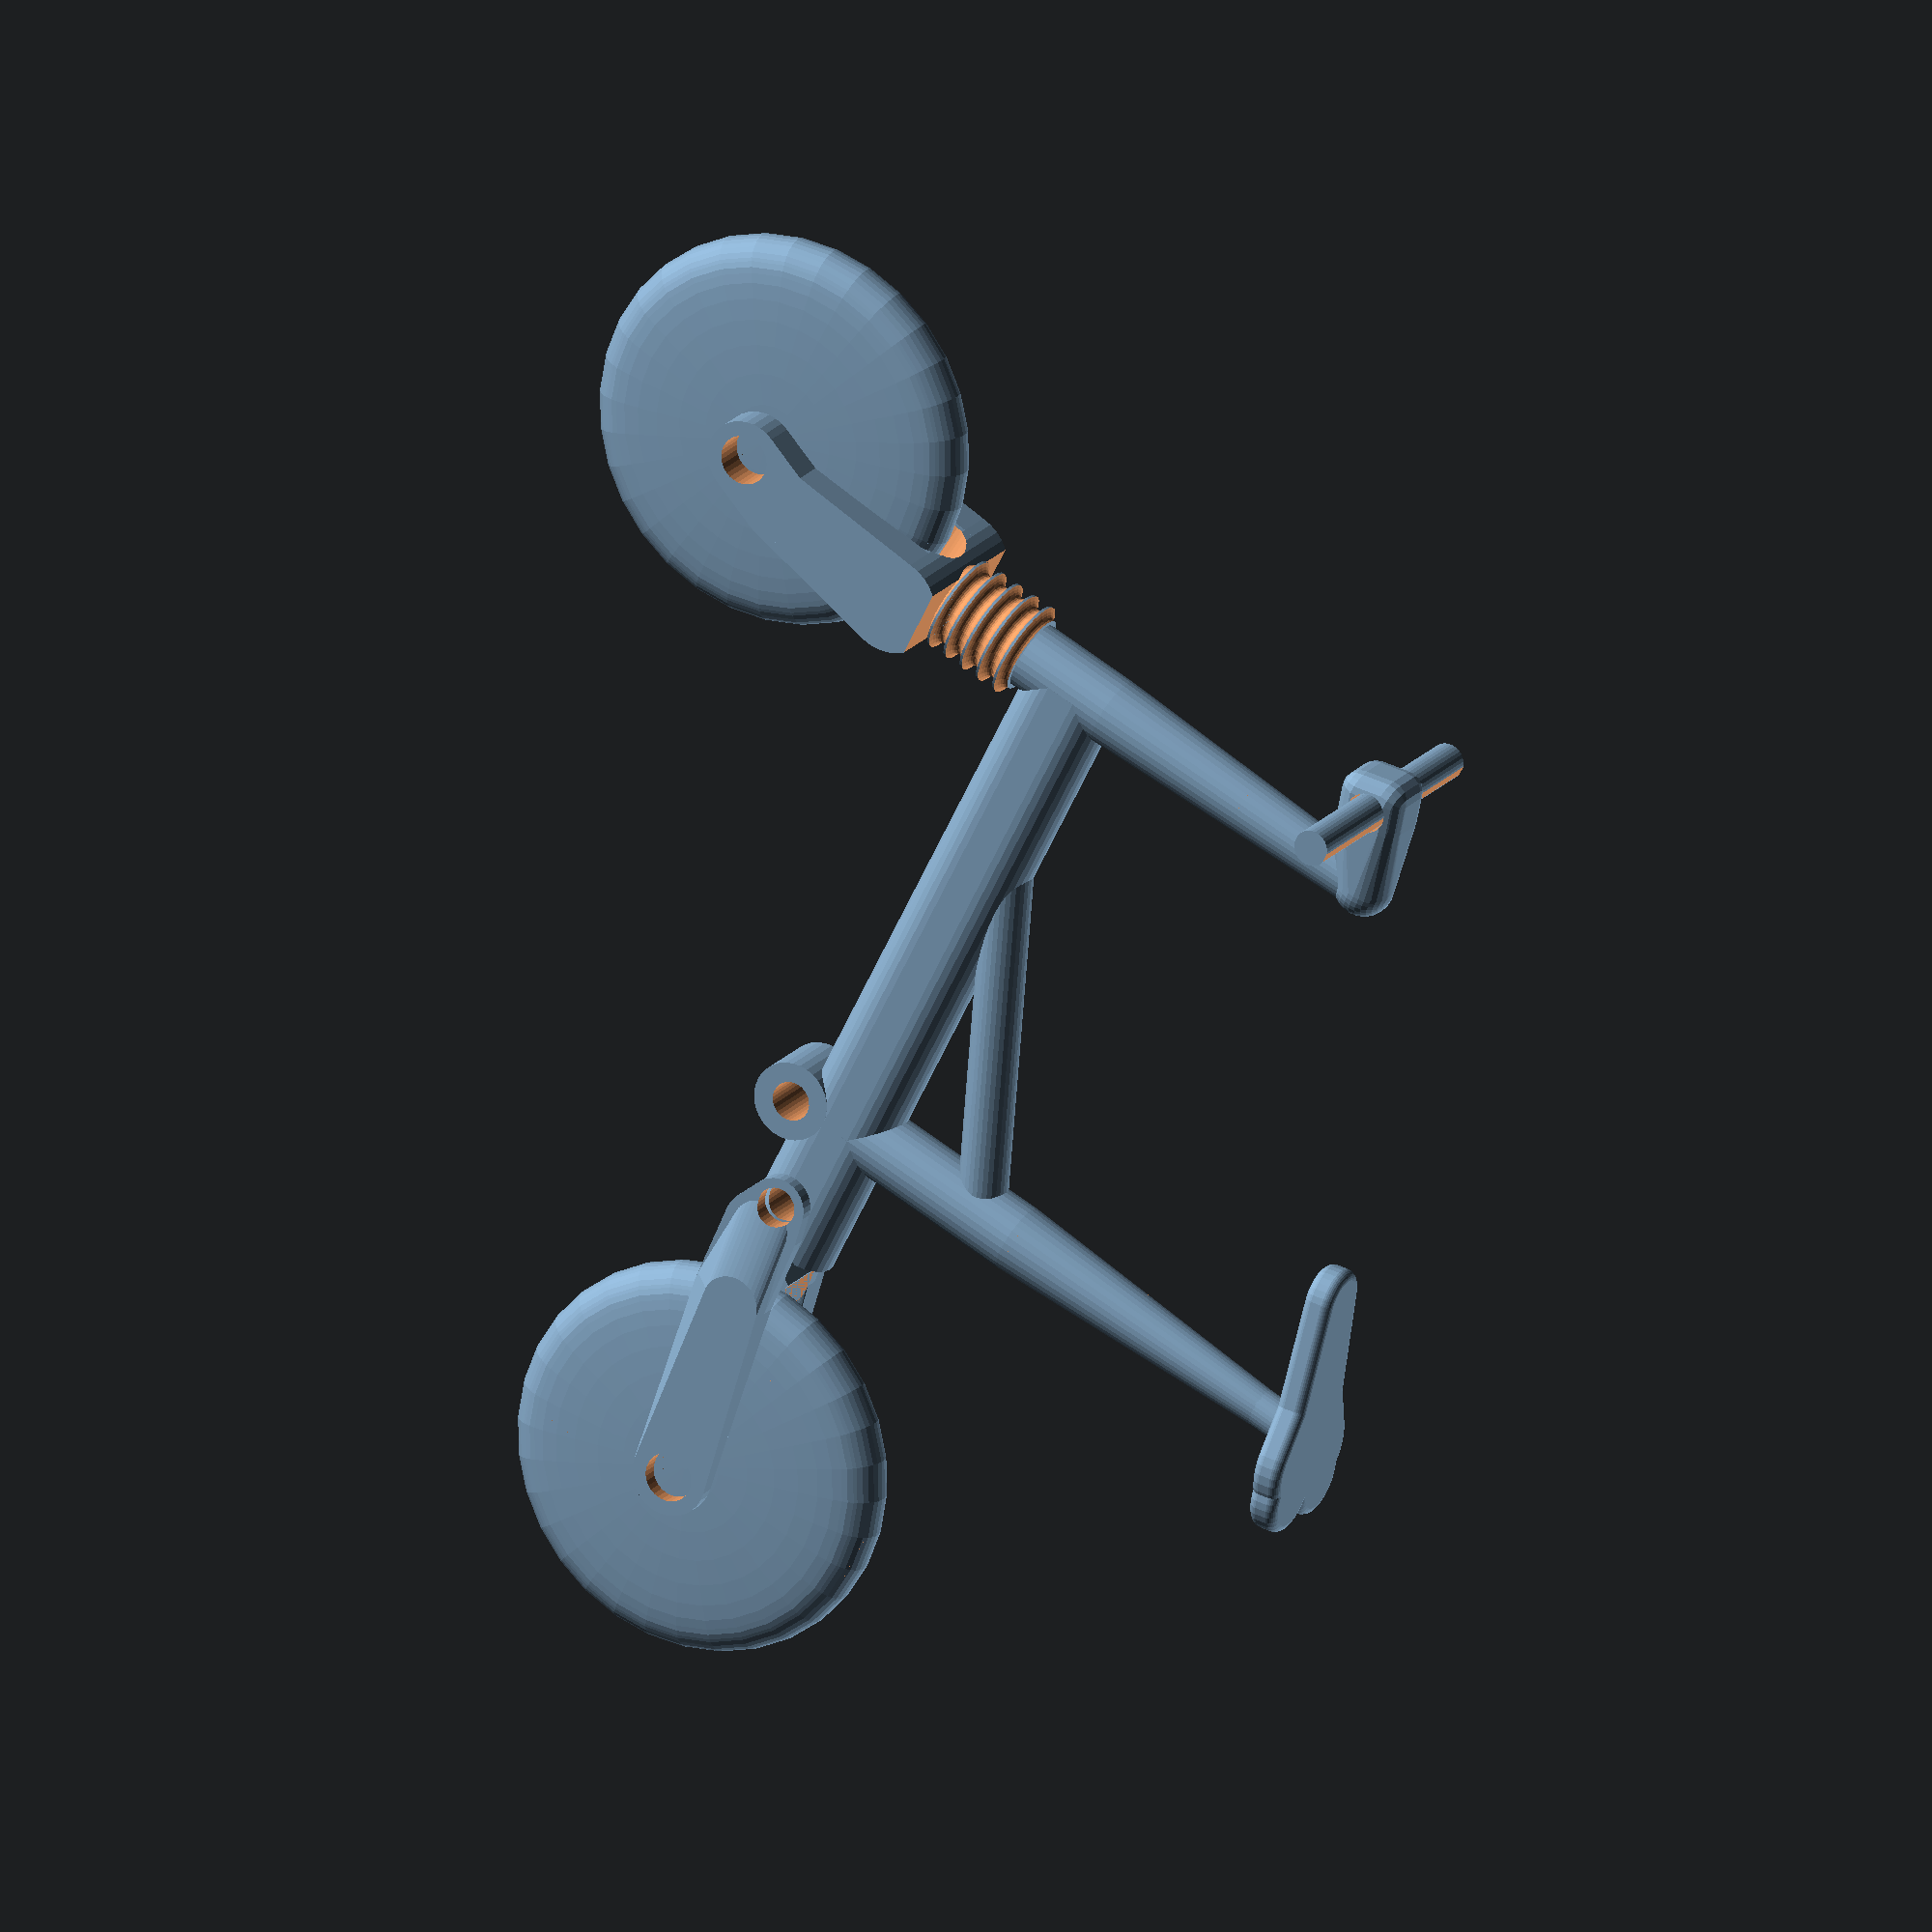
<openscad>
// https://www.ebay.co.uk/itm/MOULTON-SERIES-2-17-WHEELS-6-SPEEDS/302915113412
//FN=128; // high quality
FN=32; // medium quality
//FN=16; // low quality

module A_Wheel() {
  HORIZON_CUT=[100,100];
  bevel=3;
  wheelRadius=20;
  
  minkowski($fn=FN) {
    rotate_extrude(convexity=10, $fn=FN)
    difference() {
      scale([1,0.05])
        circle(wheelRadius-bevel);
      
      translate([HORIZON_CUT[0]*-0.5,0])
      translate(HORIZON_CUT*-.5)
        square(HORIZON_CUT);
    }
    
    sphere(bevel);
  }
  
}

module B_Axle() {
  LENGTH=15;
  
  translate([0,0,-.5]*LENGTH)
    cylinder(r=2.5,h=LENGTH,$fn=FN);
}

// Slightly undersized for true fit 
// (front and rear wheel axles)
module B_AxleTrue(LENGTH=15,R=2.25) {
  CUT=[500,500,10];
  TOP_CUT_OFFSET=6.75;
  
  difference() {
    rotate([90,0,0])
    translate([0,0,-.5]*LENGTH)
      cylinder(r=R,h=LENGTH,$fn=FN);

    translate([0,0,TOP_CUT_OFFSET])
    translate(CUT*-.5)
      cube(CUT);
    
    translate([0,0,-TOP_CUT_OFFSET])
    translate(CUT*-.5)
      cube(CUT);
  }
}

// "Handle bars" | pivot pin
//B_AxleTrue(LENGTH=30,R=1.82);

module C_RearForkArmHalf() {
  difference() {

    union() {
      // tongs
      hull() {    
        translate([0,0,6])
        linear_extrude(height=1.5)
        hull(){
          circle(4,$fn=FN);
        
          translate([20,1])
            circle(3,$fn=FN);
        }

        translate([20,0,4])    
        linear_extrude(height=1.5)
        hull(){
          circle(4,$fn=FN);
        
          translate([8,1])
            circle(3,$fn=FN);
        }
      }

      hull(){
        translate([20,0,4])    
        linear_extrude(height=1.5)
        hull(){
          circle(4,$fn=FN);
        
          translate([8,1])
            circle(4,$fn=FN);
        }
      
        translate([24,0,4])    
        linear_extrude(height=1.5)
        hull(){
          circle(3,$fn=FN);
        
          translate([7,2])
            circle(3,$fn=FN);
        }
      }
    }


    // pivot hole
    translate([31,2,0])
      cylinder(r=2,h=10,$fn=FN);
    
    // axle hole
    translate([0,0,1])
      B_Axle();
  }
}

module C_RearSusHalf(){
  translate([24,0,0])    
  linear_extrude(height=4)
  intersection() {
    hull(){
      translate([1,1,0])
      circle(4.5,$fn=FN);
    
      translate([10,4])
        circle(3,$fn=FN);
    }
    
    // block keep
    translate([-5,-1])
    hull(){
      translate([12,-12])
      circle(6,$fn=FN);
    
      translate([-4,6])
        circle(6,$fn=FN);
    }
  }
}

module C_RearForkHalf() {
  union() {
    C_RearForkArmHalf();
    C_RearSusHalf();
  }
}

module C_RearFork() {
  rotate([0,0,5]) {
    C_RearForkHalf();
    mirror([0,0,1])
      C_RearForkHalf();
  }
}  

module D_FrameBlockKeep(){
  rotate([0,0,5])
  translate([24,0,-4])    
  linear_extrude(height=8) {
    // block keep
    translate([-6,-2])
    hull(){
      translate([12,-12])
      circle(6,$fn=FN);
    
      translate([-4,6])
        circle(6,$fn=FN);
    }
  }
}

module D_SeatShape() {
  union() {
    translate([3,0,0])
      circle(3,$fn=FN);
    translate([-3,0,0])
      circle(3,$fn=FN);
    
    hull() {
      translate([2.5,-3,0])
        circle(4,$fn=FN);
      translate([-2.5,-3,0])
        circle(4,$fn=FN);

      translate([0,-8,0])
        circle(4,$fn=FN);
    }

    hull() {      
      translate([0,-8,0])
        circle(4,$fn=FN);
      
      translate([0,-20,0])
        circle(2.5,$fn=FN);
    }
  }
}

// needs a better one
module D_Seat(){
  translate([0,5,1])
  rotate([15,0,0]) {      
    minkowski($fn=FN) {
      linear_extrude(height=1)
        D_SeatShape();
    
      sphere(1);
    }
  }
}

module D_Seatpost(){
  TOP_SIZE=[7,4-.5,20];
  
  hull() {
    cylinder(r=4-.5, h=20,$fn=FN);
    cylinder(r=2, h=50,$fn=FN);
  }
  
  cylinder(r=2, h=55,$fn=FN);
  
  translate([0,0,55])
    D_Seat();
}

module D_FrontSusRibCut() {
  rotate_extrude() {
    translate([6,0,0])
    scale([1,0.5])
      circle(2,$fn=FN);
  }
}

module D_FrontForks(isWheelVisible){
  HEIGHT=4;
  
  rotate([0,90,0])
  translate([0,0,-3])
  translate([0,0,-.5]*10)
  union() {
    // Wheel
    if(isWheelVisible) {
      translate([20,-5,8])
        A_Wheel();
    }

    // Forks
    difference() {
      union(){
        translate([0,0,4])
          cylinder(r=5,h=HEIGHT,$fn=FN);
        
        hull() {
          cylinder(r=5,h=HEIGHT,$fn=FN);
          
          translate([15,-2,0])
            cylinder(r=4,h=HEIGHT,$fn=FN);
        }
        
        hull() {
          translate([15,-2,0])
            cylinder(r=4,h=HEIGHT,$fn=FN);
          
          translate([20,-4,0])
            cylinder(r=4,h=HEIGHT,$fn=FN);
        }
      }
      
      translate([20,-4,-2])
        cylinder(r=2.5,h=HEIGHT*2,$fn=FN);

      translate([20,-5,8])
      scale([1,1,1.1]*1.1)
        A_Wheel();
      
      
      HORIZON_CUT=[5,200,200];

      translate([-6,0,0])
      translate(HORIZON_CUT*-.5)
        cube(HORIZON_CUT);
    }
  }
}

module D_Stem(isHandlebarVisible=true) {
  translate([0,-8.5,-2.5])
  rotate([0,0,90])
    B_AxleTrue(LENGTH=30,R=1.82);
  
  difference() {
    hull() {
      sphere(3,$fn=FN);
      
      translate([0,-8,-2])
      minkowski($fn=FN/2){
        rotate([15,0,0])
        translate([1,1,1]*-.5*4)
          cube(3);
        sphere(2,$fn=FN/2);
      }
    }
    
    rotate([0,90,0])
    translate([2.5,-8.5,-8])
      cylinder(r=2,h=16,$fn=FN);
  }
}

module D_HeadTube(isWheelVisible=false) {
  translate([0,0,4])
  hull() {
    cylinder(r=4-.5, h=10,$fn=FN);
    cylinder(r=2.5, h=40,$fn=FN);
  }
  
  // Suspension
  translate([0,0,-10+4])
  difference() {
    cylinder(r=5, h=10,$fn=FN);

    for(i=[0:2:10]){
      translate([0,0,i])
        D_FrontSusRibCut();
    }
  }
    
  // Forks
  translate([0,0,-9]) 
  union() {
    D_FrontForks(isWheelVisible);
    mirror([1,0,0])
      D_FrontForks(isWheelVisible);
  }

  translate([0,0,45]) 
    D_Stem();
}

module D_Frame(isWheelVisible=false) {
  difference() {
    translate([25,5,0])
    rotate([0,0,15]) 
    rotate([0,90,0]) {
      linear_extrude(height=70)
      hull()  {
        translate([0,-2])
          circle(4-0.5,$fn=FN);
        
        translate([0,1])
          circle(4-0.5,$fn=FN);
      }
      
      // bottom bracket shell
      translate([0,-6,15])
      rotate([0,-90,0])
      translate([0,0,1]*-.5*7)
        cylinder(r=4, h=7, $fn=FN);
      
      // seatpost
      translate([0,0,15])
      rotate([-90,0,0])
        D_Seatpost();
      
      // top tube
      translate([0,16,14])
      rotate([22,0,0])
        cylinder(r=2.5, h=48,$fn=FN);
      
      // headtube
      translate([0,-10,70])
      rotate([-90,0,0])
        D_HeadTube(isWheelVisible);

    }
    
    // bottom bracket hole
    rotate([0,0,15]) 
    translate([40.5,-7.6,-8])
      cylinder(r=2, h=16, $fn=FN);

    
    // pivot hole
    rotate([0,0,5])
    translate([31,2,-5])
      cylinder(r=2,h=10,$fn=FN);

    translate([4,0,0])
      D_FrameBlockKeep();
  }
}

module BISECT() {
  HORIZON_CUT=[1000,1000,1000];
  
  difference(){
    children();
    
    translate([0,0,1]*HORIZON_CUT[0]*.5)
    translate(HORIZON_CUT*-.5)
      cube(HORIZON_CUT);
  }
}

// BISECTION op
if(0) {
//  rotate([0,180,0])
  mirror([0,0,1])
  BISECT()
  difference() {
    // Put stuff to be cut in here
    D_Frame();
  }
} 

if(1) {
  A_Wheel();
  rotate([0,0,7.5])
    C_RearFork();
  rotate([0,0,7.5])
    D_Frame(true);
}
</openscad>
<views>
elev=341.3 azim=265.7 roll=206.6 proj=o view=solid
</views>
